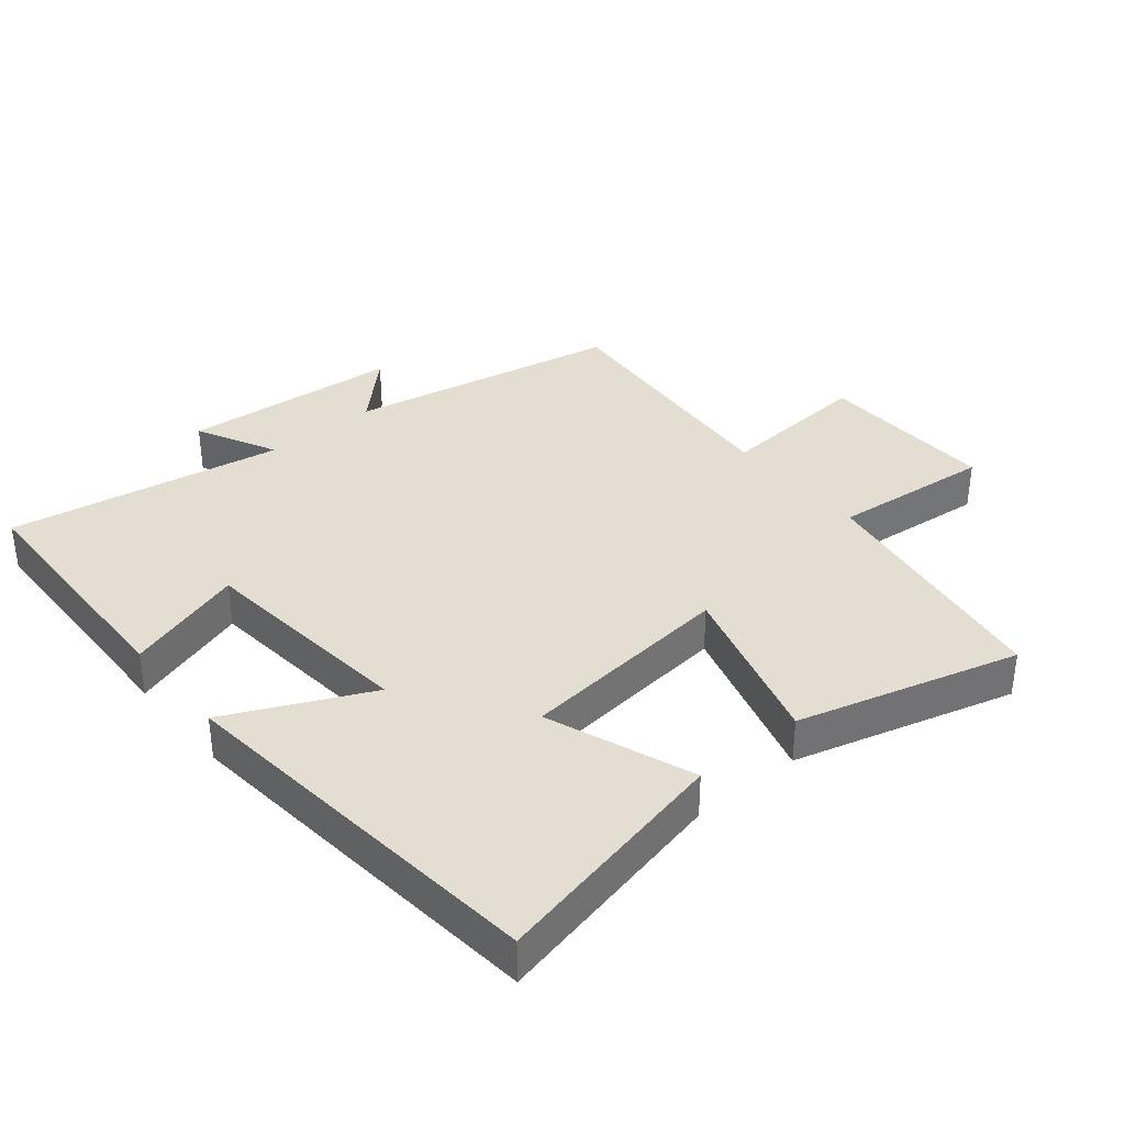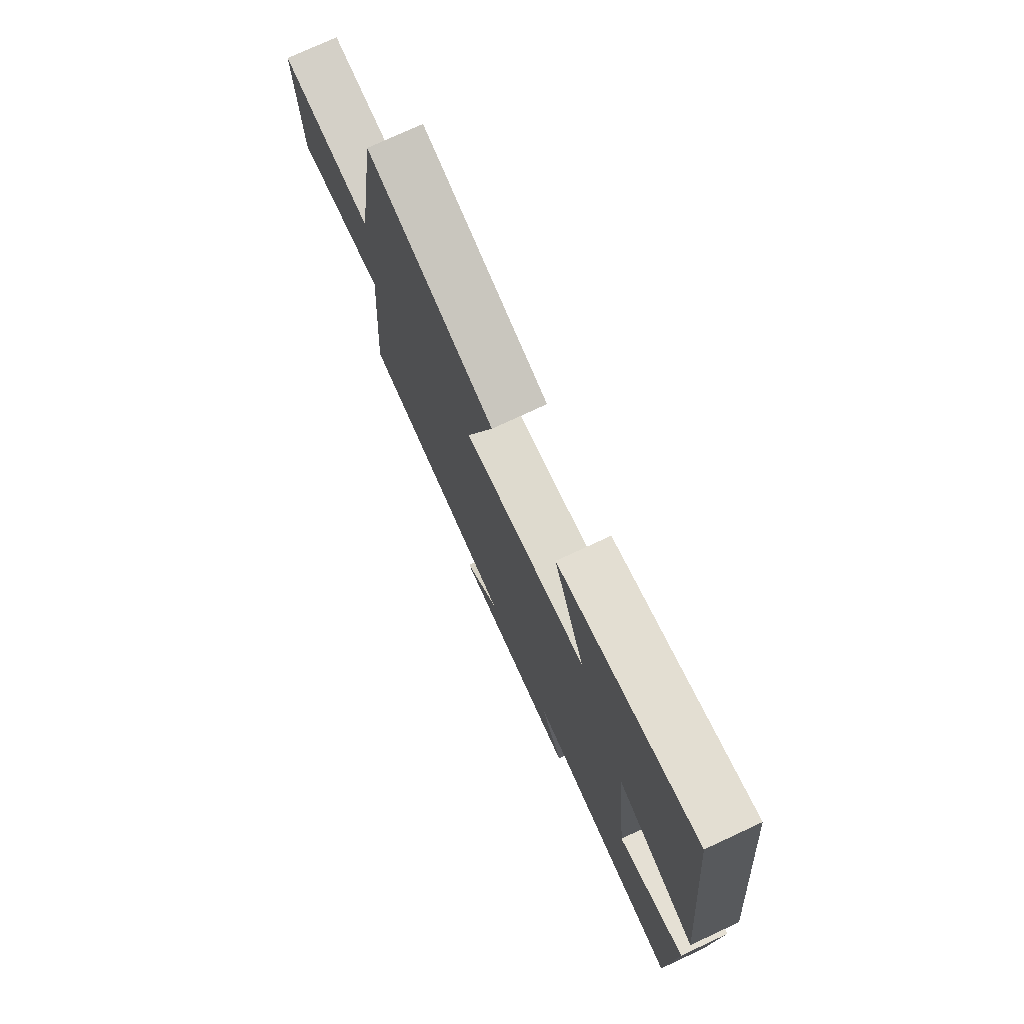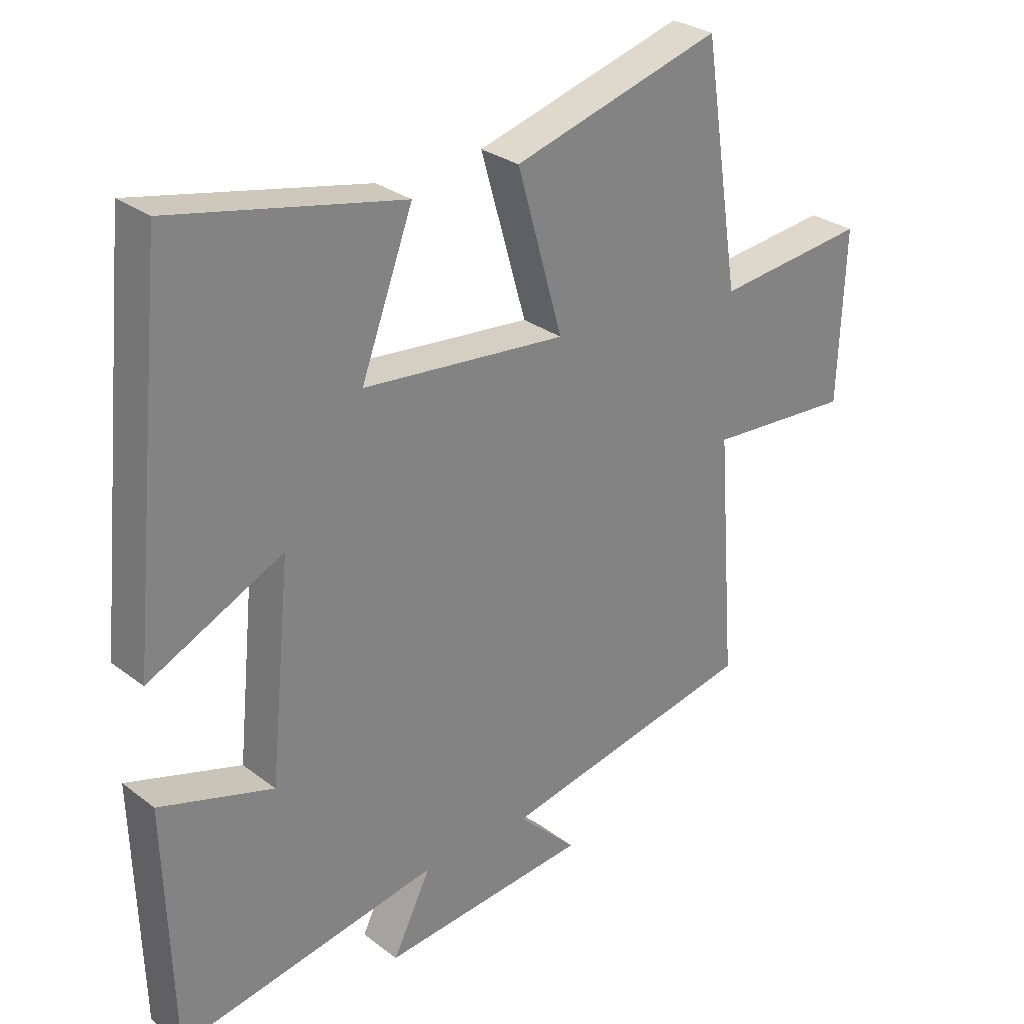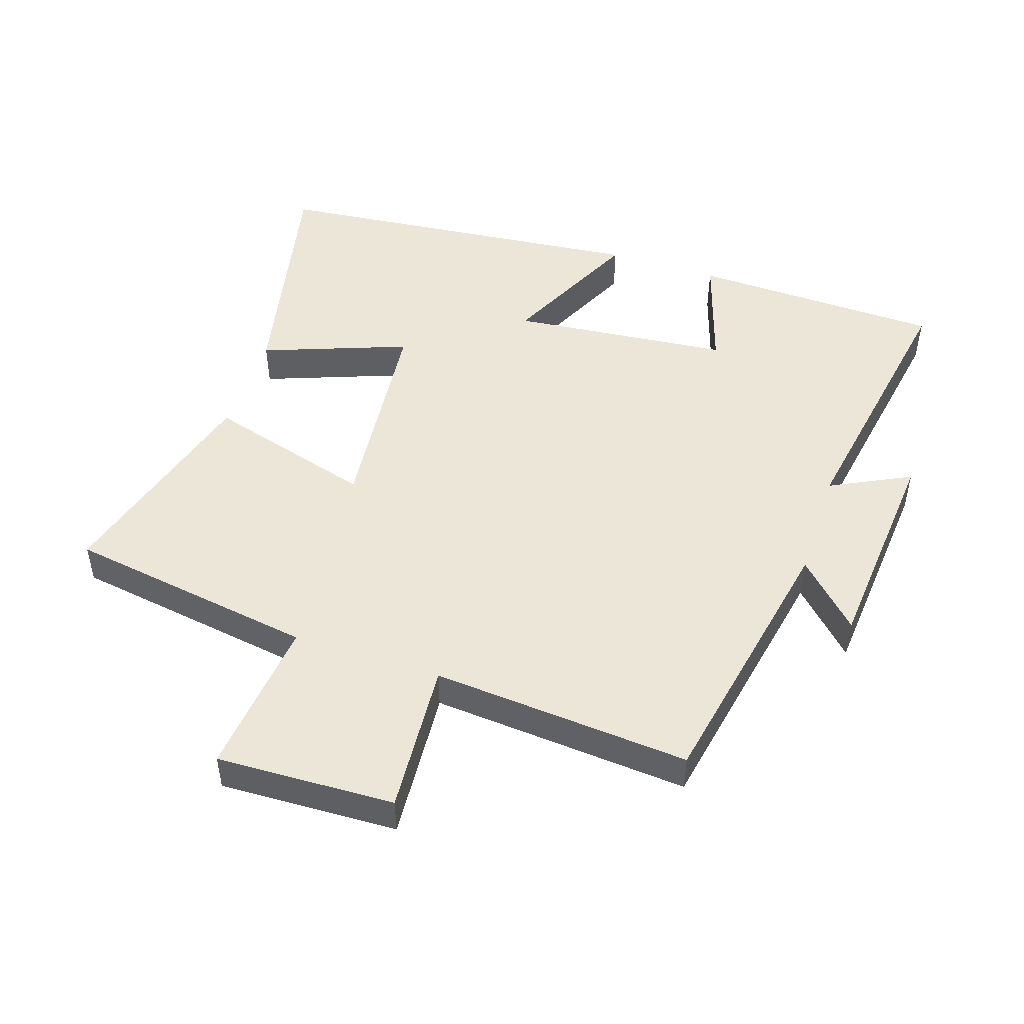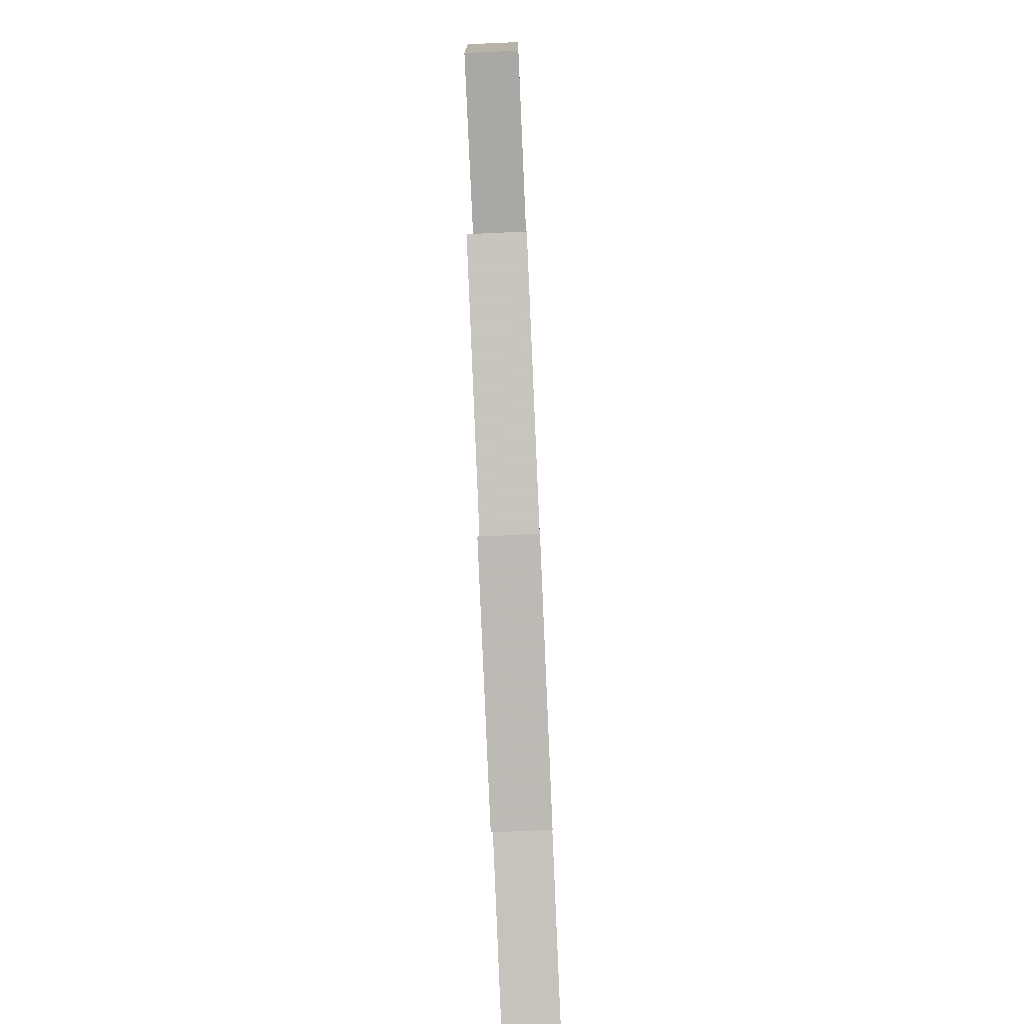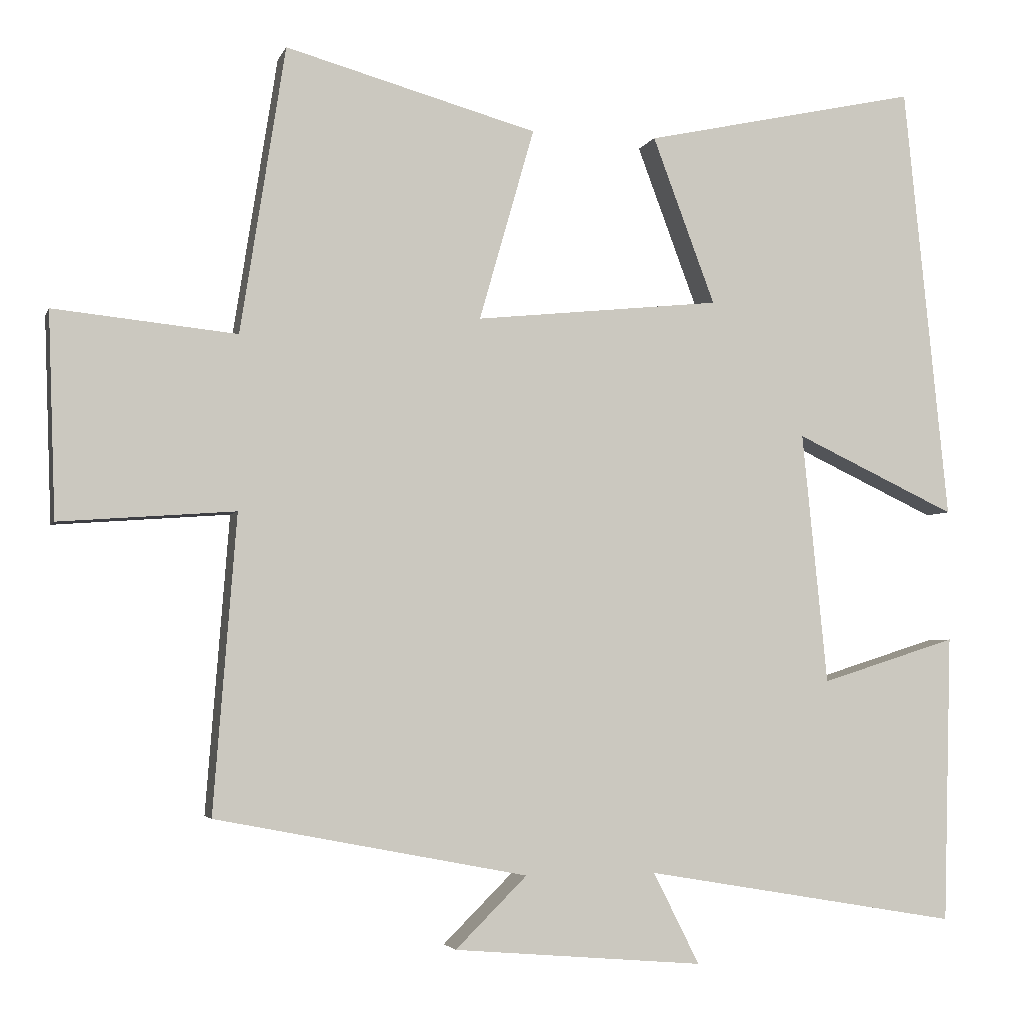
<metadata>
{"format":"obj","ext":"obj","renderer":"f3d","projection":"perspective","resolution":1024,"background":"white","views":[{"elev":36.0,"azim":-39.6,"up":"+Y"},{"elev":75.6,"azim":-114.9,"up":"+Z"},{"elev":29.1,"azim":-41.9,"up":"+Z"},{"elev":48.6,"azim":108.3,"up":"+Y"},{"elev":-79.1,"azim":92.5,"up":"+Z"},{"elev":-3.7,"azim":165.4,"up":"+Z"}]}
</metadata>
<code>
v 0.44 0.07 0.594
v 0.5 0.07 0.21
v 0.745 0.07 0.235
v 0.735 0.07 -0.039
v 0.5 0.07 -0.022
v 0.531 0.07 -0.419
v 0.112 0.07 -0.5
v 0.208 0.07 -0.595
v -0.128 0.07 -0.623
v -0.066 0.07 -0.5
v -0.489 0.07 -0.572
v -0.5 0.07 -0.185
v -0.317 0.07 -0.243
v -0.283 0.07 0.095
v -0.5 0.07 -0.007
v -0.44 0.07 0.58
v -0.07 0.07 0.5
v -0.154 0.07 0.276
v 0.176 0.07 0.242
v 0.102 0.07 0.5
v 0.44 0 0.594
v 0.5 0 0.21
v 0.745 0 0.235
v 0.735 0 -0.039
v 0.5 0 -0.022
v 0.531 0 -0.419
v 0.112 0 -0.5
v 0.208 0 -0.595
v -0.128 0 -0.623
v -0.066 0 -0.5
v -0.489 0 -0.572
v -0.5 0 -0.185
v -0.317 0 -0.243
v -0.283 0 0.095
v -0.5 0 -0.007
v -0.44 0 0.58
v -0.07 0 0.5
v -0.154 0 0.276
v 0.176 0 0.242
v 0.102 0 0.5
f 19 20 1 2
f 16 17 18
f 15 16 18
f 14 15 18
f 13 14 18 19
f 10 11 12 13
f 10 13 19 2
f 7 8 9 10
f 5 6 7 10
f 2 3 4 5
f 2 5 10
f 22 21 40 39
f 38 37 36
f 38 36 35
f 38 35 34
f 39 38 34 33
f 33 32 31 30
f 22 39 33 30
f 30 29 28 27
f 30 27 26 25
f 25 24 23 22
f 30 25 22
f 1 21 22 2
f 2 22 23 3
f 3 23 24 4
f 4 24 25 5
f 5 25 26 6
f 6 26 27 7
f 7 27 28 8
f 8 28 29 9
f 9 29 30 10
f 10 30 31 11
f 11 31 32 12
f 12 32 33 13
f 13 33 34 14
f 14 34 35 15
f 15 35 36 16
f 16 36 37 17
f 17 37 38 18
f 18 38 39 19
f 19 39 40 20
f 20 40 21 1

</code>
